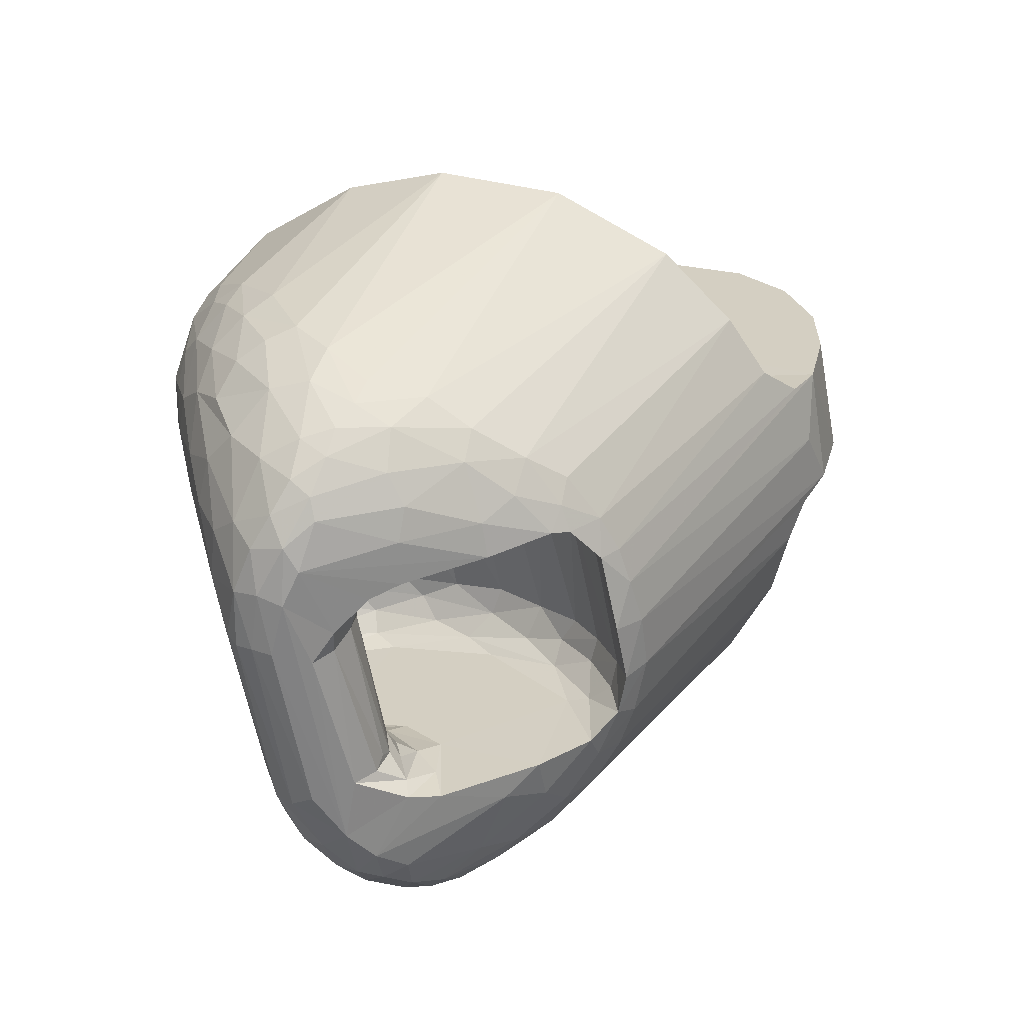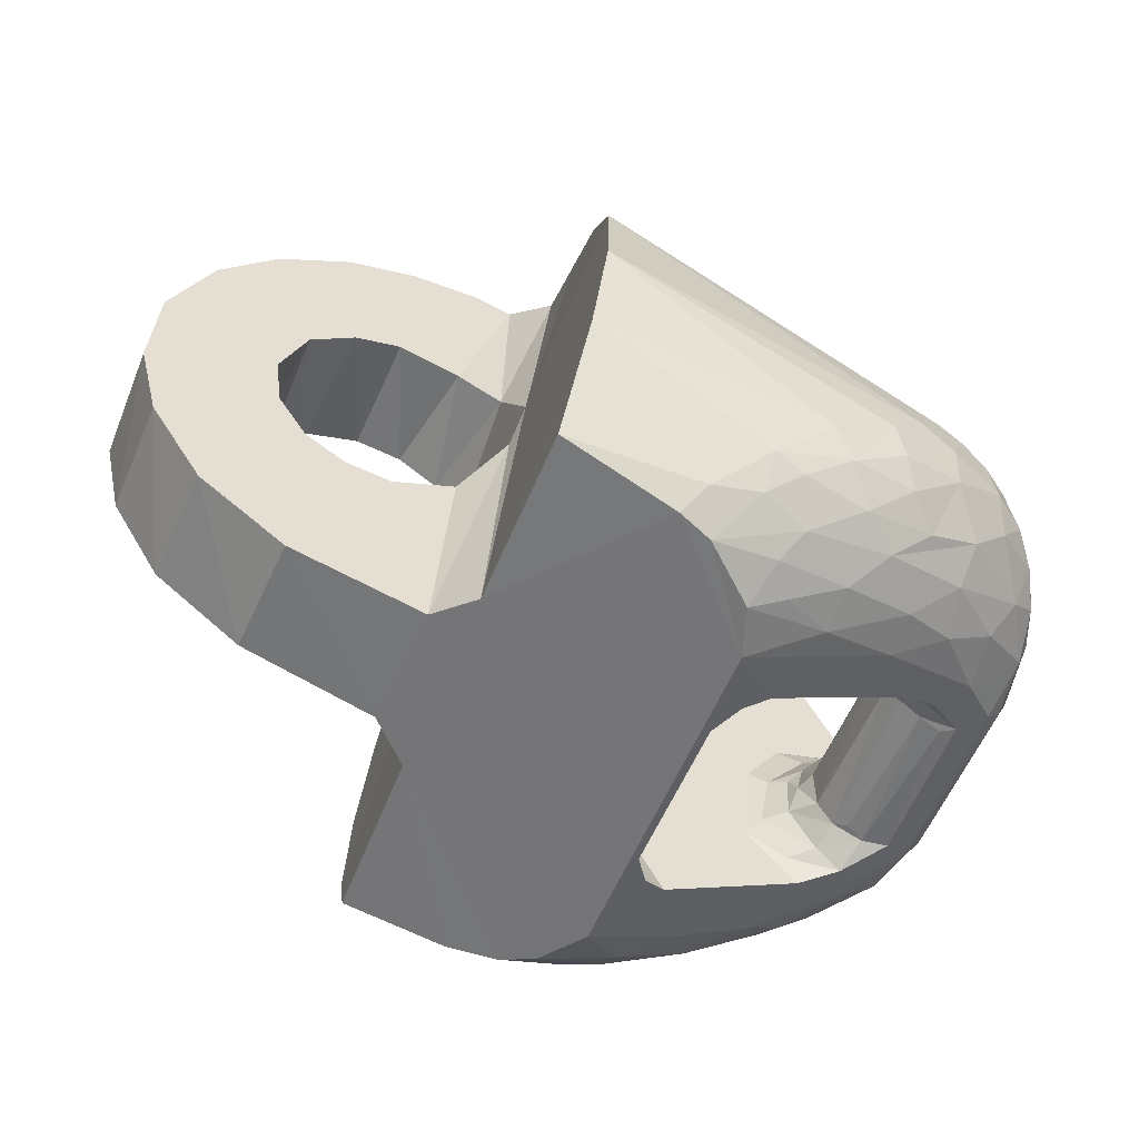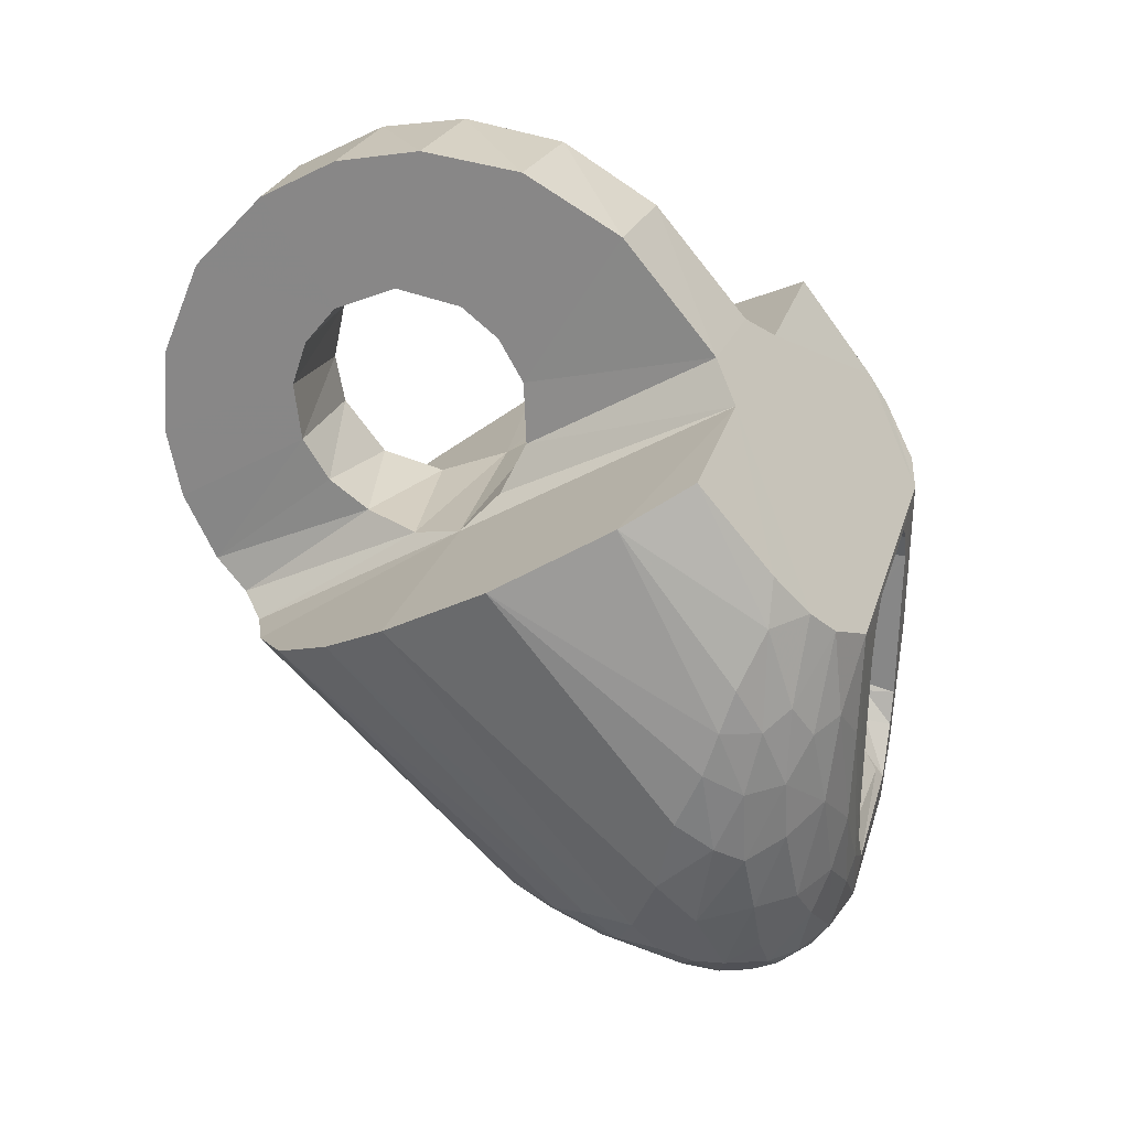
<metadata>
{"format":"obj","ext":"obj","renderer":"f3d","projection":"perspective","resolution":1024,"background":"white","views":[{"elev":10.7,"azim":119.7,"up":"+Z"},{"elev":30.5,"azim":14.8,"up":"+Z"},{"elev":-48.7,"azim":-49.1,"up":"+Z"}]}
</metadata>
<code>
v 0.753 0.7757 0.3716
v 0.7577 0.7725 0.3786
v 0.7558 0.7641 0.3775
v 0.7535 0.7604 0.3818
v 0.7575 0.7684 0.3772
v 0.7478 0.7702 0.3642
v 0.7433 0.7728 0.3608
v 0.721 0.7812 0.3581
v 0.7274 0.7815 0.3578
v 0.7401 0.7798 0.3606
v 0.7437 0.7814 0.3649
v 0.7486 0.7784 0.3674
v 0.7477 0.7741 0.3638
v 0.745 0.7774 0.3626
v 0.7329 0.7791 0.3576
v 0.753 0.7711 0.3694
v 0.7367 0.7762 0.358
v 0.7544 0.7784 0.3812
v 0.7163 0.8011 0.3751
v 0.7166 0.806 0.3823
v 0.7178 0.8092 0.3887
v 0.7226 0.8086 0.3893
v 0.7191 0.812 0.3973
v 0.723 0.8129 0.4053
v 0.7282 0.8111 0.4045
v 0.7237 0.8106 0.3956
v 0.7224 0.805 0.3817
v 0.7232 0.7994 0.3735
v 0.7259 0.8053 0.3848
v 0.7291 0.7988 0.3759
v 0.7329 0.7996 0.3818
v 0.7338 0.7893 0.3663
v 0.7182 0.7882 0.3626
v 0.719 0.7946 0.3677
v 0.7252 0.7875 0.3618
v 0.7267 0.7919 0.366
v 0.7354 0.7949 0.3763
v 0.7342 0.7824 0.3598
v 0.7513 0.7662 0.3692
v 0.7469 0.7595 0.3716
v 0.7465 0.7571 0.375
v 0.7237 0.7401 0.3736
v 0.716 0.7376 0.3698
v 0.7051 0.73 0.3732
v 0.7131 0.73 0.3792
v 0.7152 0.7719 0.3564
v 0.7245 0.7719 0.3559
v 0.7198 0.7591 0.3569
v 0.7289 0.7645 0.3572
v 0.7341 0.7602 0.3606
v 0.734 0.7498 0.3698
v 0.7374 0.7699 0.3587
v 0.699 0.73 0.3718
v 0.6907 0.73 0.3726
v 0.6949 0.7345 0.3684
v 0.7064 0.7395 0.3649
v 0.713 0.7407 0.3655
v 0.7243 0.7473 0.3647
v 0.7146 0.7607 0.3565
v 0.7147 0.7473 0.3611
v 0.7052 0.744 0.3621
v 0.7075 0.7621 0.3572
v 0.7379 0.7562 0.3659
v 0.7413 0.7628 0.3633
v 0.6975 0.7426 0.3636
v 0.7106 0.7518 0.3588
v 0.7037 0.7539 0.3589
v 0.7222 0.7531 0.3598
v 0.7004 0.7481 0.361
v 0.7171 0.7963 0.3882
v 0.729 0.7719 0.3834
v 0.7084 0.7764 0.3917
v 0.71 0.7574 0.391
v 0.7315 0.7574 0.3823
v 0.7411 0.7518 0.3785
v 0.7321 0.7805 0.3822
v 0.7172 0.8004 0.3892
v 0.7103 0.7901 0.3919
v 0.7062 0.7824 0.3949
v 0.7059 0.7704 0.3936
v 0.7049 0.7631 0.3956
v 0.7086 0.753 0.3928
v 0.7159 0.7435 0.3888
v 0.714 0.7405 0.3919
v 0.7234 0.7358 0.3857
v 0.7212 0.733 0.389
v 0.7206 0.7308 0.3945
v 0.7125 0.7398 0.3978
v 0.7081 0.7479 0.4005
v 0.7053 0.7569 0.4028
v 0.7035 0.7666 0.4023
v 0.7039 0.7759 0.4024
v 0.7054 0.7847 0.4007
v 0.7089 0.7933 0.3999
v 0.7127 0.7996 0.3983
v 0.7181 0.806 0.3964
v 0.7474 0.7839 0.3778
v 0.7436 0.7876 0.3776
v 0.6601 0.7305 0.4219
v 0.6616 0.7563 0.4213
v 0.6687 0.7574 0.4185
v 0.6759 0.7631 0.4152
v 0.681 0.73 0.4132
v 0.7469 0.7563 0.3786
v 0.7496 0.7594 0.3828
v 0.7181 0.8049 0.3919
v 0.7325 0.7705 0.3832
v 0.7379 0.7676 0.3852
v 0.7401 0.768 0.3878
v 0.7408 0.7735 0.3876
v 0.7375 0.7738 0.3841
v 0.7401 0.7769 0.3841
v 0.7368 0.779 0.382
v 0.7393 0.784 0.3799
v 0.7455 0.7823 0.38
v 0.7429 0.7796 0.3828
v 0.7459 0.7794 0.3843
v 0.7483 0.7797 0.3845
v 0.7504 0.7799 0.3824
v 0.7472 0.7598 0.385
v 0.7448 0.7603 0.3845
v 0.7427 0.758 0.3812
v 0.7387 0.7556 0.3801
v 0.7334 0.7617 0.3823
v 0.7418 0.763 0.386
v 0.7373 0.7633 0.3834
v 0.7041 0.76 0.3996
v 0.715 0.7369 0.3952
v 0.7124 0.7982 0.3942
v 0.7079 0.7902 0.3961
v 0.7037 0.774 0.3979
v 0.7069 0.7515 0.3965
v 0.6717 0.8166 0.41
v 0.6766 0.7773 0.406
v 0.6755 0.786 0.4114
v 0.6697 0.8184 0.4164
v 0.6708 0.7921 0.4174
v 0.6639 0.8197 0.4206
v 0.685 0.73 0.4054
v 0.6777 0.7701 0.4104
v 0.664 0.7943 0.4204
v 0.6569 0.7935 0.4233
v 0.6533 0.8172 0.4247
v 0.644 0.8122 0.4284
v 0.6497 0.7888 0.4262
v 0.6348 0.8029 0.4322
v 0.6459 0.7825 0.4277
v 0.6278 0.789 0.435
v 0.6445 0.7749 0.4283
v 0.6259 0.7731 0.4358
v 0.6283 0.7597 0.4348
v 0.6473 0.7647 0.4271
v 0.6343 0.7477 0.4324
v 0.645 0.7369 0.4281
v 0.6549 0.7579 0.4241
v 0.6701 0.7409 0.3726
v 0.6632 0.7786 0.3733
v 0.6652 0.7605 0.3699
v 0.6742 0.73 0.3778
v 0.6688 0.8121 0.4
v 0.6653 0.8029 0.3878
v 0.6635 0.7906 0.3787
v 0.7694 0.7758 0.4125
v 0.768 0.7726 0.4043
v 0.7687 0.7694 0.4049
v 0.768 0.766 0.405
v 0.7668 0.7635 0.4063
v 0.7708 0.7721 0.414
v 0.7704 0.7675 0.4141
v 0.7641 0.7774 0.4028
v 0.7625 0.7599 0.4055
v 0.7431 0.7771 0.3866
v 0.7358 0.7705 0.3839
v 0.7701 0.7743 0.4264
v 0.771 0.7712 0.4211
v 0.754 0.7813 0.4452
v 0.7618 0.7807 0.439
v 0.7646 0.7808 0.435
v 0.7676 0.7799 0.4293
v 0.7704 0.7767 0.4216
v 0.7494 0.7892 0.4428
v 0.7469 0.7955 0.4381
v 0.7564 0.787 0.4389
v 0.75 0.7961 0.4334
v 0.7593 0.7882 0.4324
v 0.7583 0.7906 0.4273
v 0.7483 0.7991 0.4186
v 0.7588 0.7899 0.4219
v 0.7677 0.7808 0.4257
v 0.769 0.7785 0.4179
v 0.7494 0.7988 0.424
v 0.7401 0.8057 0.4216
v 0.7373 0.8074 0.4216
v 0.7579 0.7816 0.4423
v 0.7644 0.776 0.4374
v 0.7679 0.7765 0.4317
v 0.7689 0.7667 0.4245
v 0.7285 0.8115 0.4177
v 0.7321 0.8102 0.4167
v 0.7264 0.8125 0.4121
v 0.7316 0.8097 0.423
v 0.7413 0.8019 0.4333
v 0.7357 0.806 0.4298
v 0.764 0.7586 0.4143
v 0.7628 0.7621 0.4365
v 0.7615 0.7564 0.4322
v 0.7523 0.7476 0.4411
v 0.757 0.7549 0.4411
v 0.7473 0.7409 0.439
v 0.74 0.7342 0.4399
v 0.7385 0.7348 0.4455
v 0.738 0.8063 0.4257
v 0.7447 0.8018 0.4278
v 0.7539 0.7567 0.4468
v 0.7414 0.7394 0.4481
v 0.73 0.7301 0.4501
v 0.7592 0.7668 0.4437
v 0.752 0.761 0.4501
v 0.7458 0.7523 0.4529
v 0.74 0.7446 0.4539
v 0.7354 0.7386 0.4536
v 0.7576 0.7733 0.4451
v 0.7521 0.7728 0.4496
v 0.7494 0.7651 0.4523
v 0.7353 0.73 0.4404
v 0.7452 0.7384 0.433
v 0.7554 0.7483 0.4316
v 0.7608 0.7539 0.4249
v 0.7661 0.7607 0.4221
v 0.7286 0.735 0.4559
v 0.7662 0.7698 0.4342
v 0.7485 0.7479 0.4476
v 0.7532 0.7466 0.4255
v 0.7358 0.7448 0.457
v 0.7422 0.7556 0.4562
v 0.7256 0.73 0.4538
v 0.7348 0.73 0.4323
v 0.7489 0.7678 0.4094
v 0.751 0.7632 0.4086
v 0.76 0.7596 0.4049
v 0.7602 0.7852 0.4128
v 0.7628 0.7805 0.4075
v 0.7571 0.7891 0.4151
v 0.7467 0.7792 0.4192
v 0.7282 0.792 0.4267
v 0.7233 0.7771 0.4287
v 0.7268 0.7501 0.4273
v 0.7384 0.7358 0.4225
v 0.7274 0.8063 0.4184
v 0.73 0.8049 0.4218
v 0.7236 0.7934 0.4262
v 0.7173 0.7908 0.4236
v 0.7142 0.7826 0.4241
v 0.7127 0.7752 0.4245
v 0.7124 0.7668 0.4243
v 0.7143 0.7572 0.4246
v 0.7178 0.7462 0.4223
v 0.7219 0.7992 0.4217
v 0.7194 0.7772 0.4287
v 0.7157 0.7653 0.4275
v 0.7202 0.7671 0.429
v 0.7195 0.757 0.428
v 0.7593 0.7553 0.4124
v 0.7562 0.7519 0.4154
v 0.7345 0.7331 0.4218
v 0.7306 0.731 0.4186
v 0.7611 0.7794 0.4044
v 0.7525 0.7778 0.4079
v 0.7495 0.7734 0.4091
v 0.7249 0.7361 0.4203
v 0.7163 0.7793 0.4272
v 0.6651 0.7938 0.4415
v 0.6601 0.8169 0.4435
v 0.6507 0.8115 0.4473
v 0.6588 0.7902 0.4441
v 0.6535 0.7832 0.4462
v 0.6417 0.802 0.451
v 0.6357 0.7899 0.4534
v 0.6332 0.7741 0.4544
v 0.6522 0.7727 0.4467
v 0.6362 0.7586 0.4532
v 0.6425 0.7468 0.4506
v 0.6553 0.7642 0.4455
v 0.6535 0.7362 0.4462
v 0.6617 0.7582 0.4429
v 0.6686 0.7303 0.4401
v 0.6686 0.7563 0.4401
v 0.6755 0.7572 0.4373
v 0.7087 0.7303 0.4632
v 0.7087 0.7486 0.4718
v 0.7065 0.7659 0.4746
v 0.7017 0.7858 0.4715
v 0.695 0.8029 0.4614
v 0.6891 0.8121 0.4503
v 0.6843 0.8166 0.441
v 0.6763 0.8188 0.4374
v 0.6703 0.8197 0.4394
v 0.6718 0.8199 0.428
v 0.757 0.7595 0.4072
v 0.7274 0.7424 0.4256
v 0.72 0.7491 0.4259
v 0.7256 0.7396 0.4237
v 0.6748 0.7937 0.4375
v 0.6834 0.7887 0.4364
v 0.69 0.7803 0.4404
v 0.6975 0.73 0.4359
v 0.6895 0.7726 0.4377
v 0.6897 0.73 0.4321
v 0.6837 0.7631 0.4344
v 0.7496 0.7654 0.414
v 0.7504 0.7604 0.416
v 0.7466 0.7599 0.4192
v 0.7532 0.7557 0.416
v 0.7514 0.7624 0.4122
v 0.7557 0.7578 0.4123
v 0.7537 0.7608 0.4087
v 0.7588 0.7823 0.411
v 0.7473 0.7692 0.4172
v 0.749 0.7698 0.4132
v 0.7531 0.7836 0.416
v 0.754 0.7805 0.413
v 0.7572 0.7799 0.4072
v 0.7491 0.7767 0.4165
v 0.7523 0.778 0.4118
v 0.7498 0.774 0.4129
v 0.7439 0.7678 0.4204
f 12 1 13
f 97 1 12
f 1 16 13
f 12 13 14
f 18 1 97
f 97 12 98
f 16 1 5
f 6 13 16
f 14 13 7
f 14 11 12
f 1 18 170
f 115 18 97
f 98 12 37
f 98 114 97
f 5 1 2
f 3 16 5
f 13 6 7
f 39 6 16
f 14 7 10
f 11 14 10
f 12 11 37
f 170 18 267
f 163 1 170
f 119 18 115
f 114 115 97
f 37 31 98
f 98 76 114
f 164 2 1
f 165 5 2
f 39 16 3
f 166 3 5
f 6 64 7
f 6 39 64
f 10 7 17
f 11 10 32
f 11 32 37
f 267 18 119
f 267 242 170
f 164 1 163
f 242 163 170
f 119 115 117
f 114 113 115
f 30 31 37
f 76 98 31
f 114 76 113
f 165 2 164
f 166 5 165
f 40 39 3
f 167 3 166
f 64 50 7
f 63 64 39
f 17 7 52
f 10 17 15
f 32 10 38
f 37 32 30
f 267 119 118
f 242 267 322
f 163 168 164
f 242 190 163
f 115 116 117
f 118 119 117
f 115 113 116
f 29 31 30
f 76 31 70
f 113 76 107
f 164 168 165
f 165 169 166
f 40 63 39
f 40 3 41
f 4 3 167
f 169 167 166
f 63 50 64
f 7 50 52
f 52 49 17
f 47 15 17
f 10 15 38
f 32 38 36
f 32 36 30
f 267 118 322
f 242 322 317
f 168 163 180
f 241 190 242
f 180 163 190
f 172 117 116
f 322 118 117
f 113 112 116
f 31 29 70
f 29 30 27
f 76 70 71
f 71 107 76
f 113 107 111
f 168 169 165
f 40 51 63
f 4 41 3
f 51 40 41
f 4 167 171
f 167 169 204
f 58 50 63
f 50 49 52
f 17 49 47
f 47 9 15
f 9 38 15
f 38 35 36
f 30 36 28
f 321 317 322
f 241 242 317
f 175 168 180
f 190 241 243
f 190 189 180
f 268 117 172
f 112 172 116
f 322 117 268
f 111 112 113
f 77 70 29
f 27 30 28
f 22 29 27
f 71 70 72
f 71 124 107
f 111 107 173
f 168 175 169
f 51 58 63
f 104 41 4
f 51 41 42
f 171 167 204
f 240 4 171
f 204 169 229
f 58 68 50
f 50 68 49
f 48 47 49
f 8 9 47
f 38 9 35
f 36 35 34
f 28 36 34
f 320 317 321
f 321 322 324
f 241 317 320
f 180 174 175
f 243 241 320
f 190 243 187
f 188 189 190
f 179 180 189
f 268 172 110
f 110 172 112
f 324 322 268
f 111 110 112
f 78 70 77
f 29 22 77
f 19 27 28
f 22 27 21
f 72 70 78
f 71 72 73
f 74 124 71
f 107 124 126
f 107 126 173
f 111 173 108
f 175 197 169
f 58 51 43
f 75 41 104
f 105 104 4
f 41 45 42
f 42 43 51
f 171 204 263
f 240 105 4
f 171 299 240
f 169 197 229
f 229 228 204
f 58 60 68
f 49 68 48
f 48 59 47
f 9 8 35
f 8 47 46
f 35 33 34
f 28 34 19
f 323 320 321
f 323 321 324
f 180 179 174
f 174 197 175
f 320 244 243
f 244 187 243
f 188 190 187
f 186 189 188
f 185 179 189
f 268 110 269
f 269 324 268
f 110 111 109
f 78 77 129
f 22 106 77
f 19 20 27
f 27 20 21
f 22 21 23
f 80 72 78
f 73 72 80
f 71 73 74
f 123 124 74
f 122 126 124
f 126 108 173
f 111 108 109
f 57 58 43
f 85 41 75
f 123 75 104
f 104 105 122
f 45 41 85
f 42 45 43
f 263 204 264
f 263 315 171
f 299 105 240
f 299 171 315
f 229 197 206
f 228 229 206
f 228 233 204
f 60 58 57
f 60 48 68
f 59 48 66
f 59 46 47
f 35 8 33
f 157 8 46
f 161 34 33
f 161 19 34
f 323 244 320
f 325 323 324
f 179 196 174
f 197 174 231
f 245 187 244
f 188 187 191
f 185 189 186
f 191 186 188
f 185 178 179
f 269 110 109
f 325 324 269
f 77 106 129
f 78 129 130
f 22 96 106
f 160 20 19
f 160 21 20
f 133 23 21
f 26 22 23
f 78 79 80
f 73 80 82
f 74 73 83
f 123 122 124
f 74 75 123
f 122 121 126
f 125 108 126
f 125 109 108
f 57 43 44
f 74 85 75
f 104 122 123
f 121 122 105
f 86 45 85
f 43 45 44
f 264 204 233
f 263 264 313
f 315 263 313
f 299 120 105
f 299 315 316
f 197 205 206
f 227 228 206
f 227 233 228
f 60 57 56
f 60 66 48
f 67 59 66
f 59 62 46
f 162 33 8
f 162 8 157
f 157 46 158
f 161 33 162
f 160 19 161
f 326 244 323
f 318 323 325
f 179 178 196
f 231 174 196
f 197 231 205
f 192 187 245
f 326 245 244
f 191 187 192
f 184 185 186
f 191 184 186
f 183 178 185
f 269 109 238
f 325 269 319
f 106 96 129
f 129 95 130
f 79 78 130
f 96 22 26
f 133 21 160
f 136 23 133
f 24 26 23
f 80 79 131
f 80 81 82
f 83 73 82
f 74 83 85
f 121 125 126
f 238 109 125
f 57 44 56
f 121 105 120
f 87 45 86
f 85 84 86
f 53 44 45
f 264 233 248
f 264 312 313
f 311 315 313
f 316 120 299
f 314 316 315
f 206 205 207
f 227 206 207
f 226 233 227
f 60 56 61
f 60 61 66
f 62 59 67
f 67 66 69
f 158 46 62
f 134 162 157
f 134 157 158
f 161 162 134
f 134 160 161
f 318 326 323
f 325 319 318
f 178 195 196
f 196 195 231
f 205 231 217
f 192 245 193
f 245 326 246
f 192 213 191
f 184 183 185
f 213 184 191
f 183 177 178
f 238 319 269
f 129 96 95
f 130 95 94
f 79 130 93
f 26 249 96
f 133 160 134
f 138 23 136
f 133 135 136
f 24 25 26
f 138 24 23
f 79 93 131
f 81 80 131
f 82 81 132
f 83 82 84
f 83 84 85
f 239 125 121
f 238 125 239
f 56 44 53
f 316 121 120
f 266 45 87
f 86 128 87
f 84 128 86
f 45 139 53
f 248 233 237
f 248 312 264
f 312 311 313
f 314 315 311
f 314 239 316
f 207 205 208
f 227 207 209
f 237 233 226
f 209 226 227
f 61 56 55
f 61 69 66
f 158 62 67
f 158 67 69
f 134 158 156
f 312 326 318
f 310 318 319
f 178 177 195
f 231 195 217
f 205 217 208
f 193 245 251
f 212 192 193
f 246 326 247
f 245 246 259
f 192 212 213
f 182 183 184
f 213 202 184
f 183 194 177
f 319 238 310
f 96 258 95
f 95 258 94
f 130 94 93
f 26 199 249
f 96 249 258
f 133 134 135
f 136 137 138
f 136 135 137
f 25 24 200
f 26 25 199
f 298 24 138
f 131 93 92
f 81 131 127
f 81 127 132
f 84 82 132
f 239 121 316
f 239 314 238
f 56 53 55
f 266 237 45
f 87 270 266
f 128 88 87
f 84 88 128
f 45 306 139
f 53 139 54
f 248 237 265
f 248 326 312
f 311 312 318
f 310 314 311
f 207 208 232
f 209 207 215
f 225 237 226
f 210 226 209
f 61 55 65
f 65 69 61
f 158 69 156
f 134 156 139
f 311 318 310
f 195 177 222
f 195 222 217
f 208 217 214
f 251 245 259
f 251 250 193
f 212 193 201
f 247 326 248
f 247 261 246
f 259 246 261
f 212 202 213
f 182 181 183
f 202 182 184
f 194 183 181
f 222 177 194
f 238 314 310
f 94 258 252
f 94 252 93
f 249 199 250
f 258 249 250
f 305 135 134
f 137 141 138
f 135 304 137
f 298 200 24
f 200 199 25
f 138 297 298
f 93 254 92
f 131 92 91
f 131 91 127
f 132 127 89
f 84 132 88
f 55 53 54
f 265 237 266
f 237 306 45
f 88 270 87
f 270 302 266
f 139 306 308
f 54 139 159
f 265 300 248
f 208 214 232
f 207 232 215
f 209 215 211
f 237 225 216
f 210 225 226
f 210 209 211
f 156 65 55
f 156 69 65
f 156 159 139
f 139 140 134
f 218 217 222
f 214 217 218
f 251 259 271
f 251 258 250
f 250 199 193
f 201 193 199
f 201 203 212
f 300 247 248
f 261 247 262
f 259 261 260
f 202 212 203
f 293 181 182
f 293 182 202
f 181 176 194
f 222 194 223
f 258 251 252
f 93 252 253
f 304 135 305
f 305 134 307
f 303 141 137
f 138 141 142
f 303 137 304
f 297 200 298
f 199 200 198
f 297 138 143
f 93 253 254
f 92 254 255
f 92 255 91
f 127 91 90
f 127 90 89
f 132 89 88
f 159 55 54
f 266 302 265
f 237 236 306
f 88 257 270
f 257 302 270
f 306 307 308
f 139 308 103
f 302 300 265
f 214 219 232
f 232 220 215
f 211 215 216
f 225 211 216
f 237 216 236
f 210 211 225
f 156 55 159
f 139 102 140
f 307 134 140
f 218 222 224
f 214 218 219
f 271 259 260
f 252 251 271
f 199 198 201
f 294 203 201
f 262 247 300
f 260 261 262
f 294 202 203
f 292 181 293
f 293 202 294
f 292 176 181
f 194 176 223
f 222 223 224
f 252 271 253
f 295 304 305
f 306 305 307
f 272 141 303
f 272 142 141
f 138 142 143
f 296 303 304
f 296 200 297
f 296 198 200
f 297 143 273
f 253 271 254
f 254 260 255
f 91 255 256
f 91 256 90
f 90 257 89
f 89 257 88
f 306 236 289
f 257 301 302
f 308 307 309
f 103 308 286
f 103 102 139
f 302 301 300
f 232 219 220
f 215 220 221
f 215 221 216
f 230 236 216
f 309 140 102
f 307 140 309
f 218 224 219
f 271 260 254
f 295 201 198
f 294 201 295
f 301 262 300
f 262 256 260
f 293 305 292
f 294 305 293
f 292 223 176
f 291 224 223
f 296 304 295
f 295 305 294
f 306 290 305
f 303 297 272
f 275 142 272
f 143 142 144
f 303 296 297
f 295 198 296
f 273 143 144
f 272 297 273
f 255 260 256
f 90 256 257
f 236 230 289
f 306 289 290
f 257 256 301
f 288 308 309
f 288 286 308
f 103 286 99
f 102 103 101
f 220 219 234
f 221 220 234
f 216 221 230
f 309 102 101
f 219 224 235
f 256 262 301
f 305 291 292
f 291 223 292
f 291 235 224
f 290 291 305
f 275 145 142
f 272 274 275
f 144 142 145
f 273 144 274
f 272 273 274
f 289 230 234
f 289 234 290
f 309 101 288
f 287 286 288
f 284 99 286
f 101 103 99
f 219 235 234
f 221 234 230
f 290 235 291
f 276 145 275
f 275 274 276
f 144 145 146
f 274 144 146
f 290 234 235
f 288 101 100
f 285 286 287
f 288 100 287
f 284 154 99
f 285 284 286
f 99 100 101
f 276 147 145
f 276 274 277
f 146 145 147
f 274 146 277
f 287 155 285
f 287 100 155
f 282 154 284
f 154 155 99
f 283 284 285
f 99 155 100
f 276 149 147
f 276 277 278
f 146 147 148
f 277 146 148
f 285 155 152
f 282 153 154
f 283 282 284
f 154 152 155
f 285 152 283
f 280 149 276
f 148 147 149
f 277 148 278
f 278 279 276
f 281 153 282
f 153 152 154
f 280 282 283
f 283 152 280
f 280 152 149
f 276 279 280
f 148 149 150
f 278 148 279
f 281 151 153
f 280 281 282
f 151 152 153
f 151 149 152
f 280 279 281
f 150 149 151
f 279 148 150
f 279 151 281
f 279 150 151

</code>
